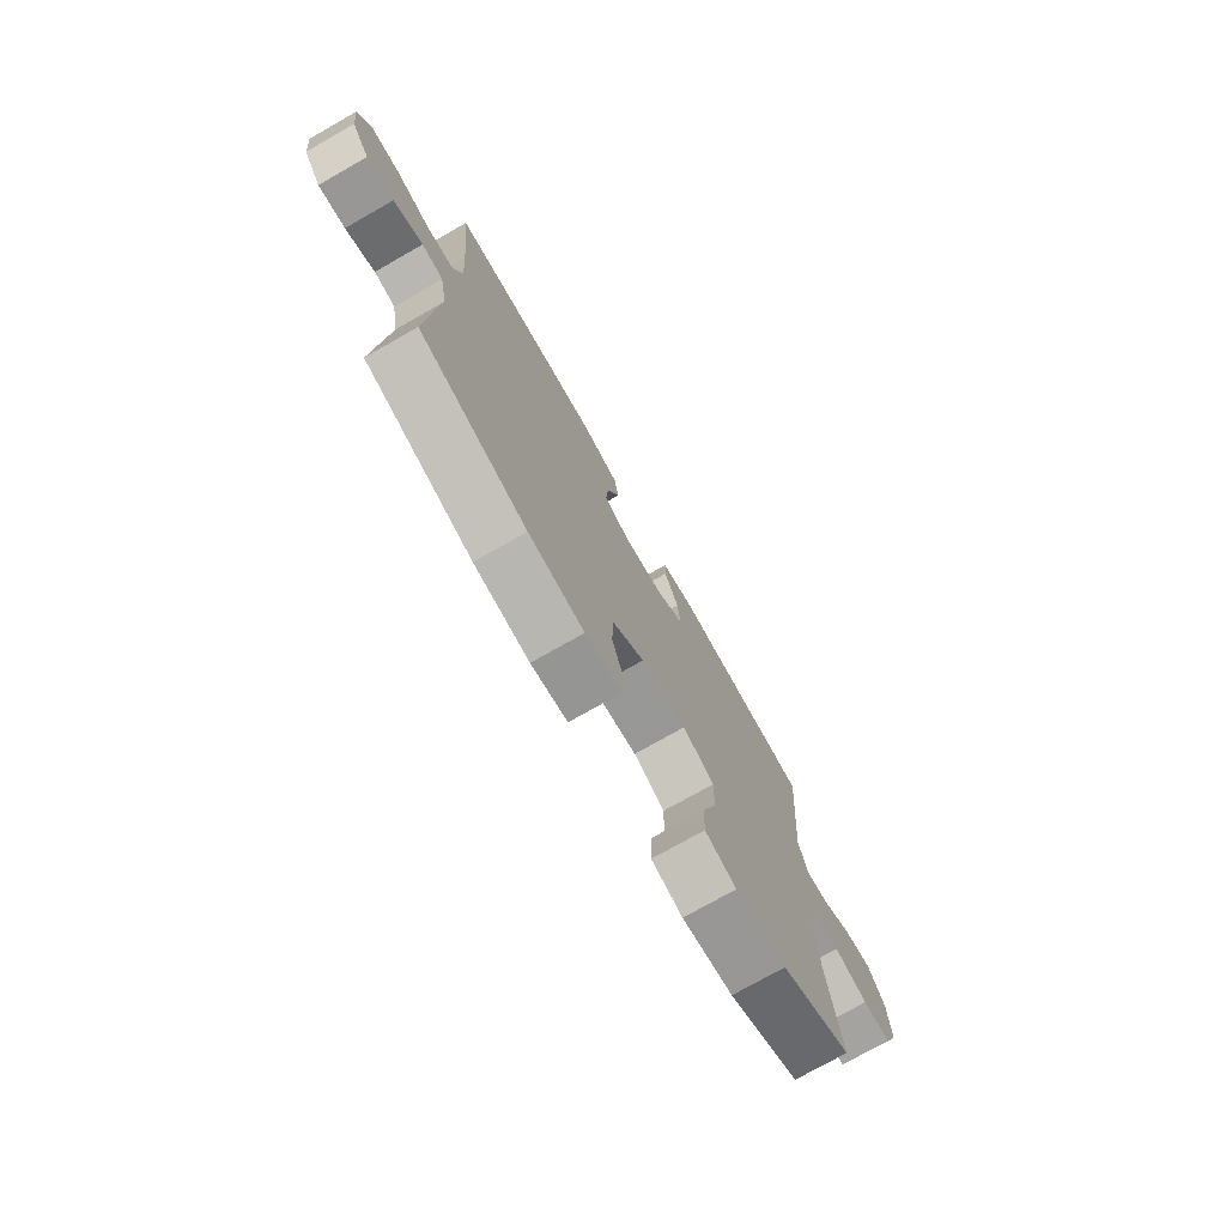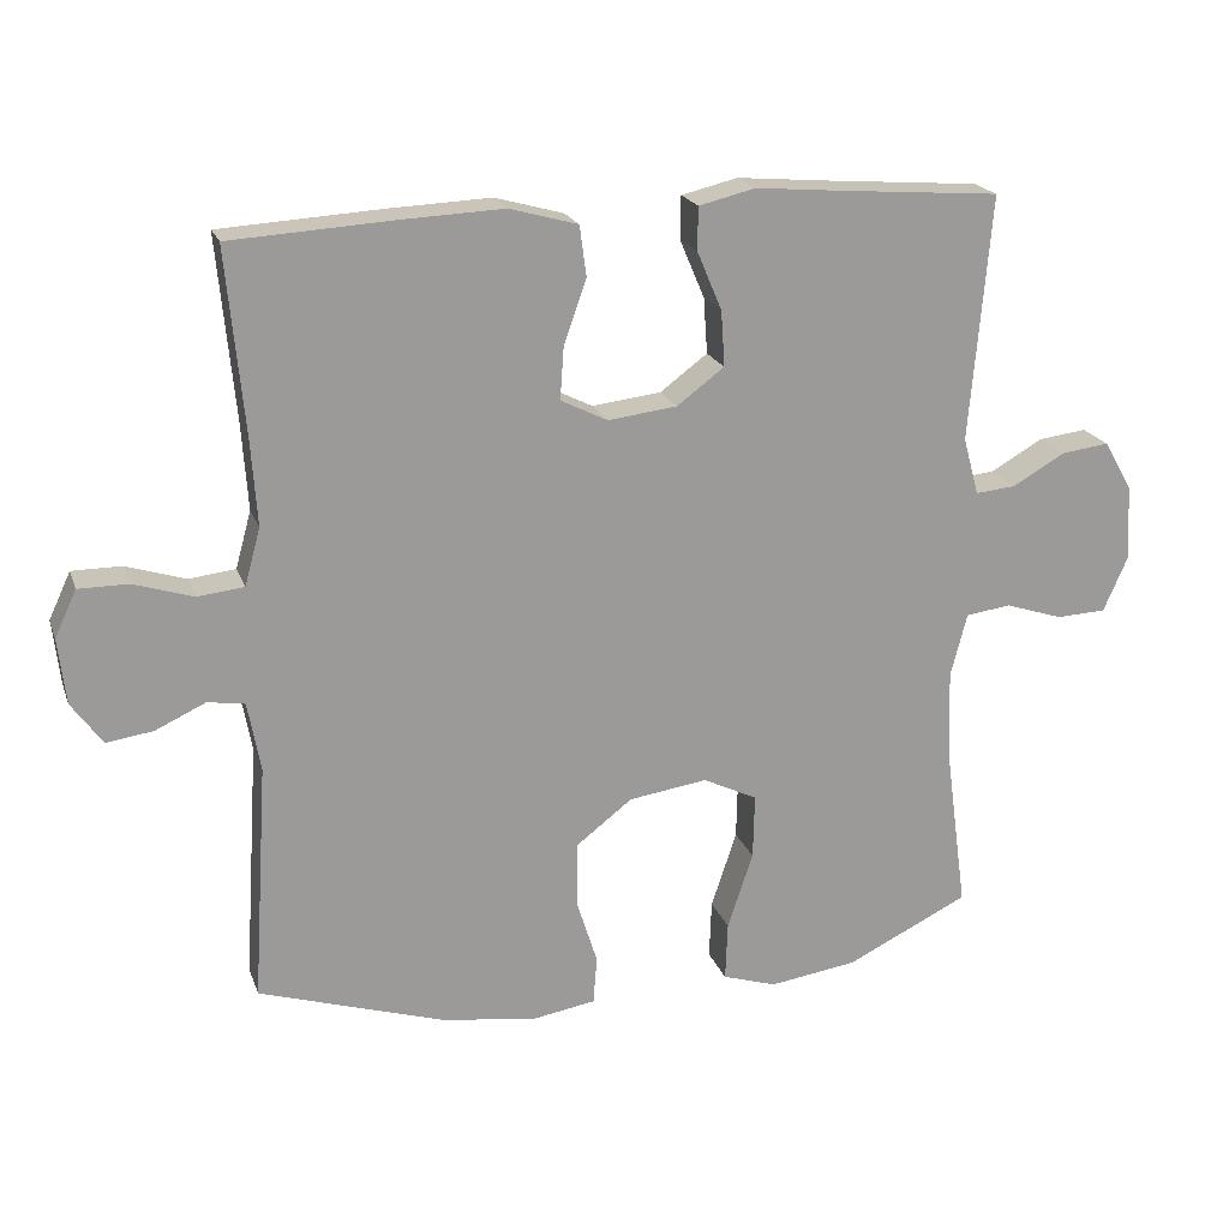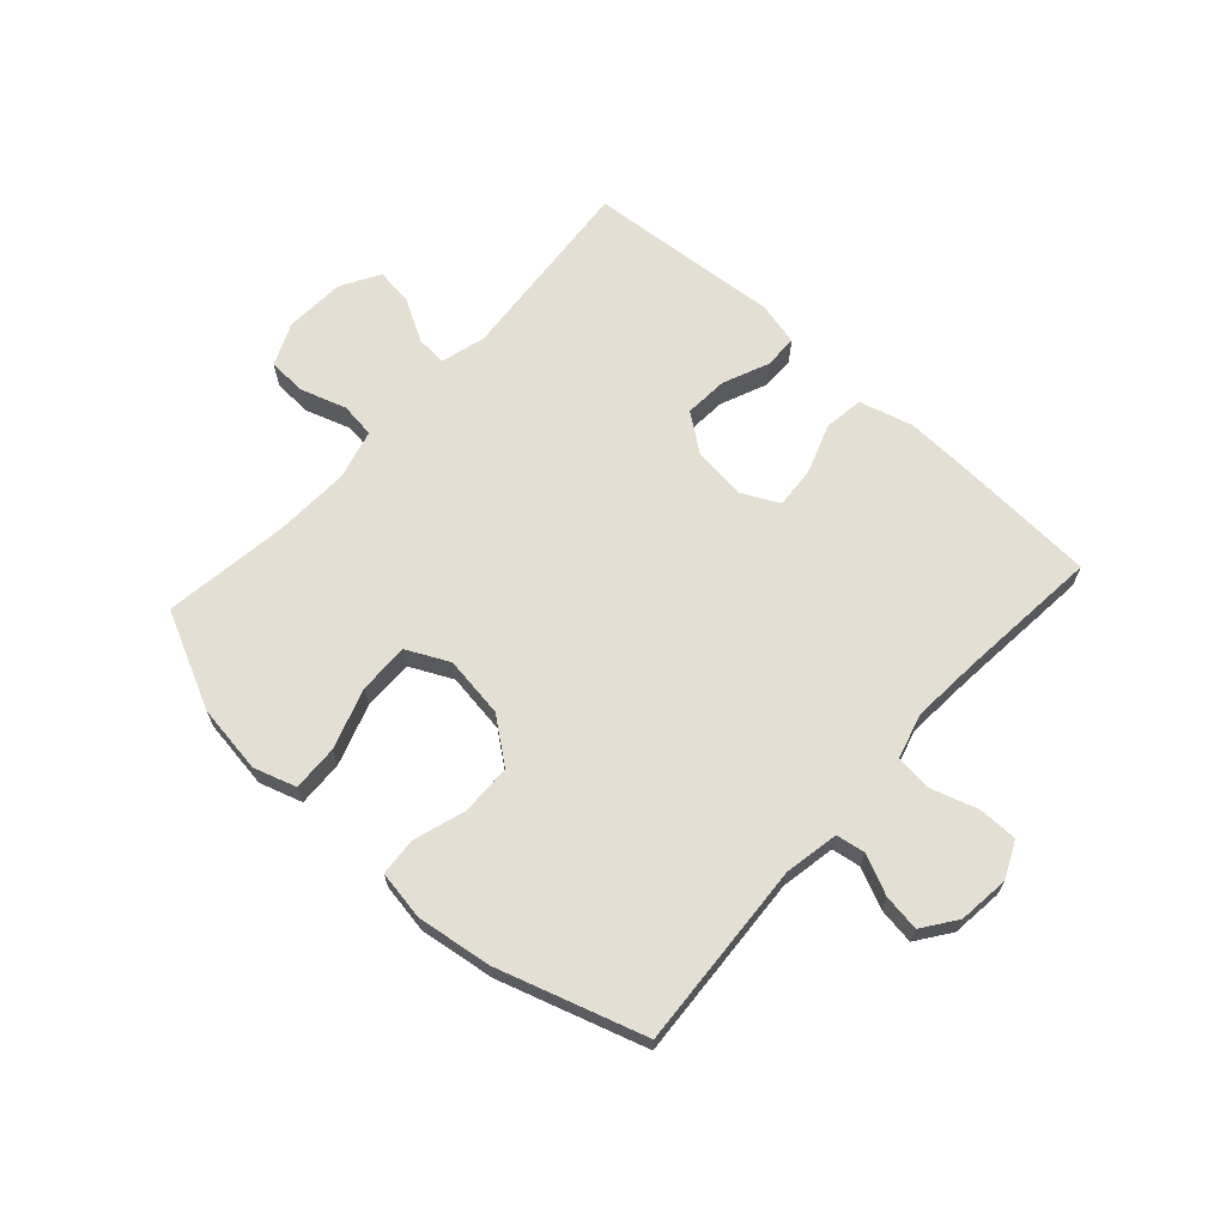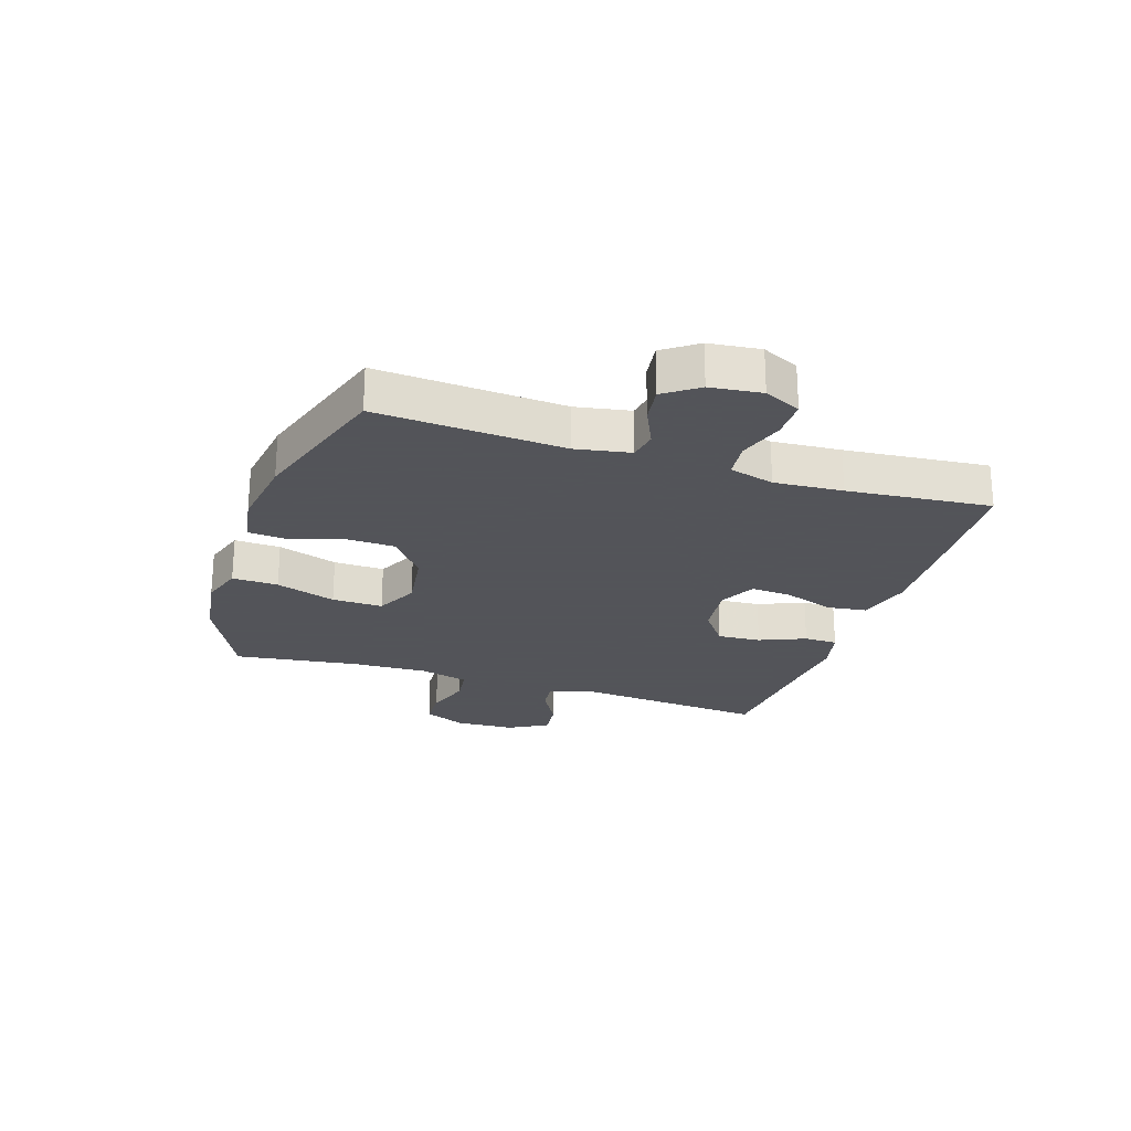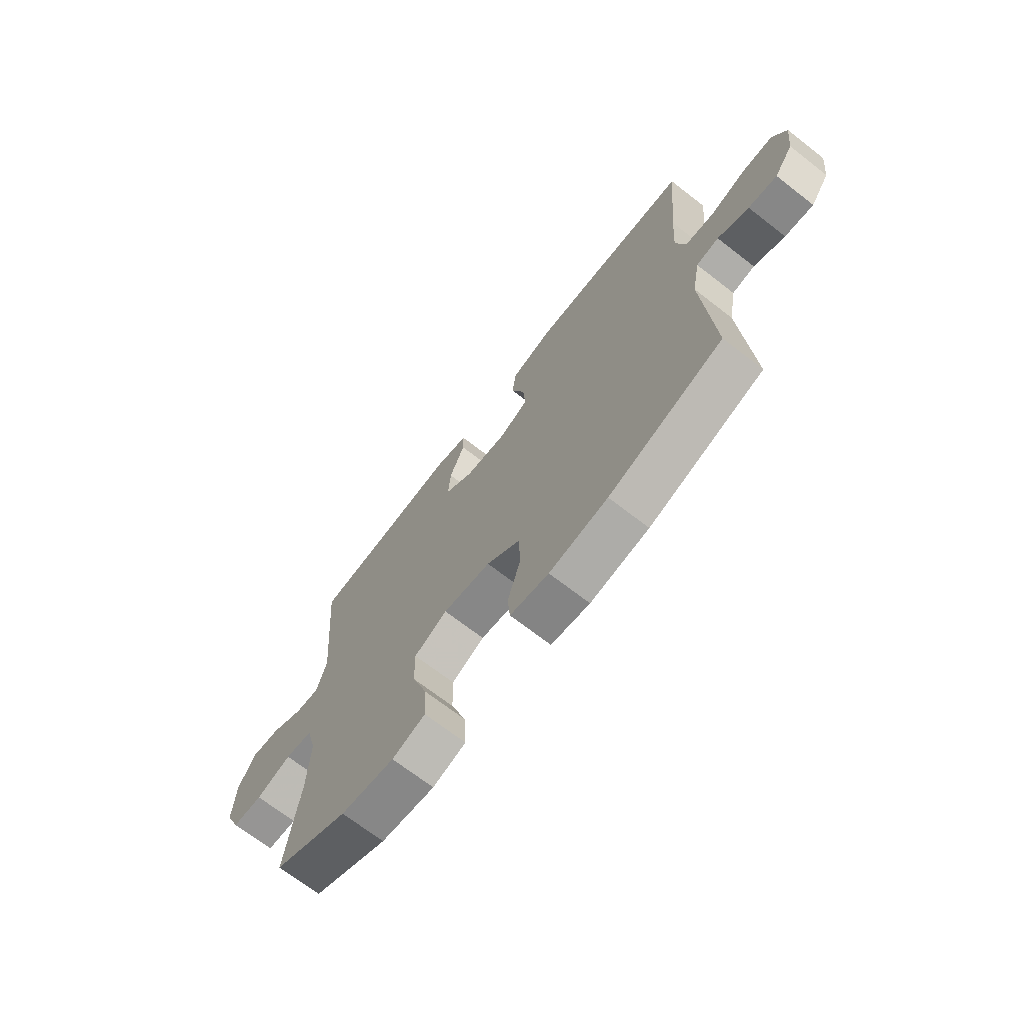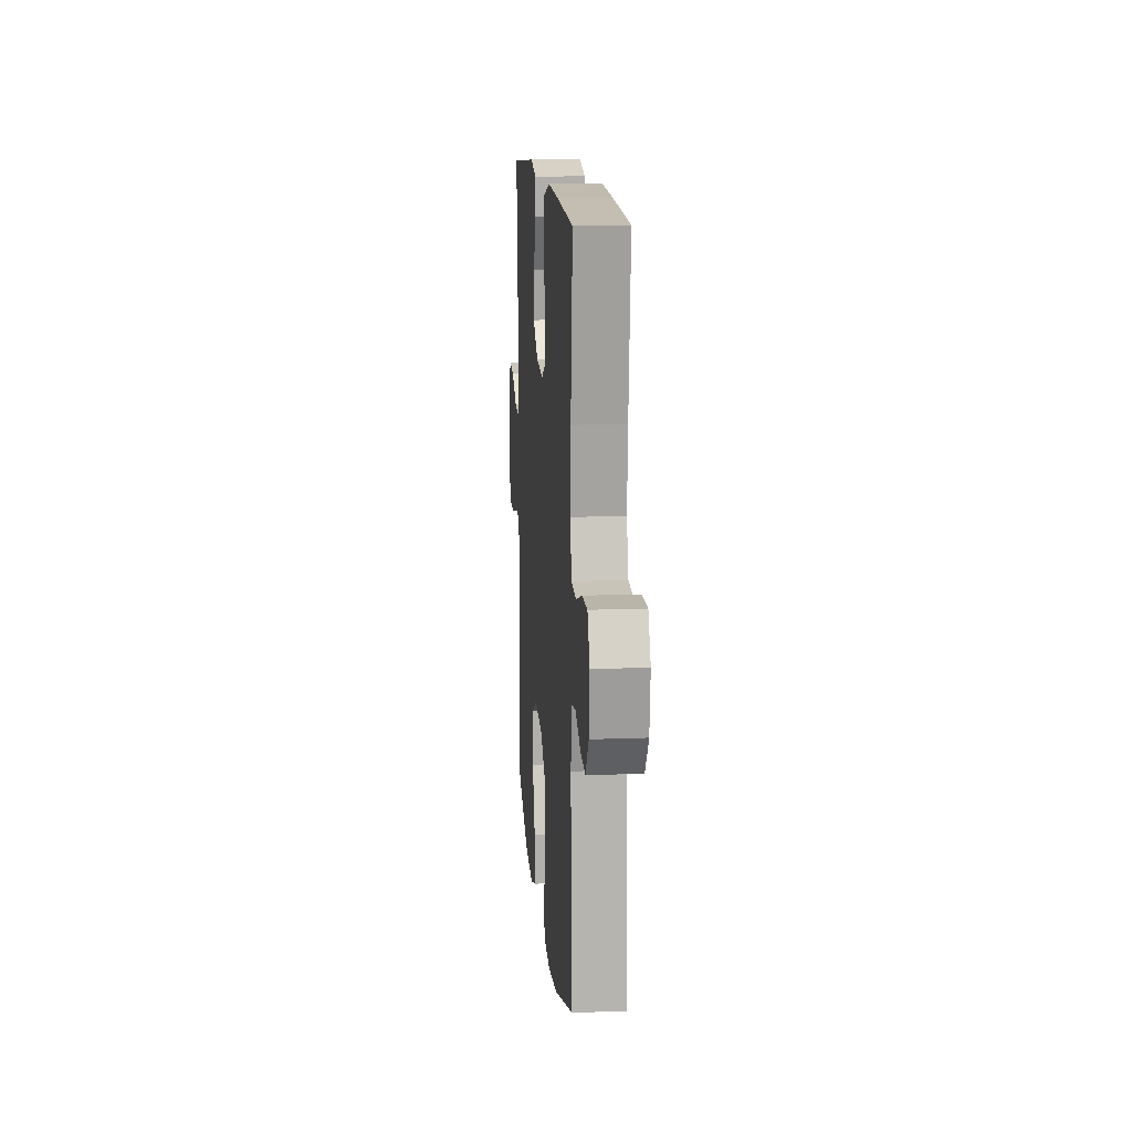
<metadata>
{"format":"obj","ext":"obj","renderer":"f3d","projection":"perspective","resolution":1024,"background":"white","views":[{"elev":-75.2,"azim":-60.4,"up":"+Z"},{"elev":20.1,"azim":-16.6,"up":"+Z"},{"elev":66.4,"azim":-137.9,"up":"+Y"},{"elev":-23.9,"azim":-108.2,"up":"+Y"},{"elev":-69.8,"azim":-127.8,"up":"+Z"},{"elev":13.7,"azim":-94.9,"up":"+Z"}]}
</metadata>
<code>
v 0.5 0.07 -0.5
v 0.337 0.07 -0.579
v 0.22 0.07 -0.596
v 0.148 0.07 -0.573
v 0.151 0.07 -0.495
v 0.185 0.07 -0.393
v 0.187 0.07 -0.307
v 0.115 0.07 -0.272
v 0.011 0.07 -0.287
v -0.063 0.07 -0.344
v -0.065 0.07 -0.43
v -0.037 0.07 -0.519
v -0.042 0.07 -0.582
v -0.126 0.07 -0.596
v -0.253 0.07 -0.578
v -0.5 0.07 -0.5
v -0.48 0.07 -0.183
v -0.497 0.07 -0.091
v -0.546 0.07 -0.083
v -0.613 0.07 -0.114
v -0.675 0.07 -0.123
v -0.716 0.07 -0.066
v -0.726 0.07 0.021
v -0.697 0.07 0.083
v -0.631 0.07 0.083
v -0.552 0.07 0.058
v -0.49 0.07 0.065
v -0.469 0.07 0.141
v -0.477 0.07 0.257
v -0.5 0.07 0.5
v -0.285 0.07 0.513
v -0.148 0.07 0.519
v -0.057 0.07 0.494
v -0.048 0.07 0.427
v -0.078 0.07 0.342
v -0.083 0.07 0.272
v -0.021 0.07 0.241
v 0.071 0.07 0.252
v 0.134 0.07 0.299
v 0.129 0.07 0.373
v 0.096 0.07 0.451
v 0.097 0.07 0.508
v 0.172 0.07 0.526
v 0.29 0.07 0.516
v 0.5 0.07 0.5
v 0.472 0.07 0.174
v 0.493 0.07 0.098
v 0.546 0.07 0.103
v 0.616 0.07 0.143
v 0.68 0.07 0.151
v 0.718 0.07 0.085
v 0.723 0.07 -0.016
v 0.691 0.07 -0.089
v 0.625 0.07 -0.092
v 0.548 0.07 -0.067
v 0.488 0.07 -0.075
v 0.466 0.07 -0.16
v 0.471 0.07 -0.287
v 0.5 0 -0.5
v 0.337 0 -0.579
v 0.22 0 -0.596
v 0.148 0 -0.573
v 0.151 0 -0.495
v 0.185 0 -0.393
v 0.187 0 -0.307
v 0.115 0 -0.272
v 0.011 0 -0.287
v -0.063 0 -0.344
v -0.065 0 -0.43
v -0.037 0 -0.519
v -0.042 0 -0.582
v -0.126 0 -0.596
v -0.253 0 -0.578
v -0.5 0 -0.5
v -0.48 0 -0.183
v -0.497 0 -0.091
v -0.546 0 -0.083
v -0.613 0 -0.114
v -0.675 0 -0.123
v -0.716 0 -0.066
v -0.726 0 0.021
v -0.697 0 0.083
v -0.631 0 0.083
v -0.552 0 0.058
v -0.49 0 0.065
v -0.469 0 0.141
v -0.477 0 0.257
v -0.5 0 0.5
v -0.285 0 0.513
v -0.148 0 0.519
v -0.057 0 0.494
v -0.048 0 0.427
v -0.078 0 0.342
v -0.083 0 0.272
v -0.021 0 0.241
v 0.071 0 0.252
v 0.134 0 0.299
v 0.129 0 0.373
v 0.096 0 0.451
v 0.097 0 0.508
v 0.172 0 0.526
v 0.29 0 0.516
v 0.5 0 0.5
v 0.472 0 0.174
v 0.493 0 0.098
v 0.546 0 0.103
v 0.616 0 0.143
v 0.68 0 0.151
v 0.718 0 0.085
v 0.723 0 -0.016
v 0.691 0 -0.089
v 0.625 0 -0.092
v 0.548 0 -0.067
v 0.488 0 -0.075
v 0.466 0 -0.16
v 0.471 0 -0.287
f 52 53 54 55
f 52 55 56
f 51 52 56
f 48 49 50 51
f 47 48 51 56
f 46 47 56 57
f 44 45 46
f 43 44 46 57
f 40 41 42 43
f 39 40 43 57
f 32 33 34 35
f 32 35 36
f 29 30 31 32
f 28 29 32 36
f 27 28 36 37
f 23 24 25 26
f 23 26 27
f 22 23 27
f 19 20 21 22
f 19 22 27 37
f 14 15 16 17
f 14 17 18
f 11 12 13 14
f 10 11 14 18
f 9 10 18
f 8 9 18
f 3 4 5 6
f 3 6 7
f 58 1 2 3
f 58 3 7
f 38 39 57 58
f 38 58 7 8
f 18 19 37 38
f 8 18 38
f 113 112 111 110
f 114 113 110
f 114 110 109
f 109 108 107 106
f 114 109 106 105
f 115 114 105 104
f 104 103 102
f 115 104 102 101
f 101 100 99 98
f 115 101 98 97
f 93 92 91 90
f 94 93 90
f 90 89 88 87
f 94 90 87 86
f 95 94 86 85
f 84 83 82 81
f 85 84 81
f 85 81 80
f 80 79 78 77
f 95 85 80 77
f 75 74 73 72
f 76 75 72
f 72 71 70 69
f 76 72 69 68
f 76 68 67
f 76 67 66
f 64 63 62 61
f 65 64 61
f 61 60 59 116
f 65 61 116
f 116 115 97 96
f 66 65 116 96
f 96 95 77 76
f 96 76 66
f 1 59 60 2
f 2 60 61 3
f 3 61 62 4
f 4 62 63 5
f 5 63 64 6
f 6 64 65 7
f 7 65 66 8
f 8 66 67 9
f 9 67 68 10
f 10 68 69 11
f 11 69 70 12
f 12 70 71 13
f 13 71 72 14
f 14 72 73 15
f 15 73 74 16
f 16 74 75 17
f 17 75 76 18
f 18 76 77 19
f 19 77 78 20
f 20 78 79 21
f 21 79 80 22
f 22 80 81 23
f 23 81 82 24
f 24 82 83 25
f 25 83 84 26
f 26 84 85 27
f 27 85 86 28
f 28 86 87 29
f 29 87 88 30
f 30 88 89 31
f 31 89 90 32
f 32 90 91 33
f 33 91 92 34
f 34 92 93 35
f 35 93 94 36
f 36 94 95 37
f 37 95 96 38
f 38 96 97 39
f 39 97 98 40
f 40 98 99 41
f 41 99 100 42
f 42 100 101 43
f 43 101 102 44
f 44 102 103 45
f 45 103 104 46
f 46 104 105 47
f 47 105 106 48
f 48 106 107 49
f 49 107 108 50
f 50 108 109 51
f 51 109 110 52
f 52 110 111 53
f 53 111 112 54
f 54 112 113 55
f 55 113 114 56
f 56 114 115 57
f 57 115 116 58
f 58 116 59 1

</code>
